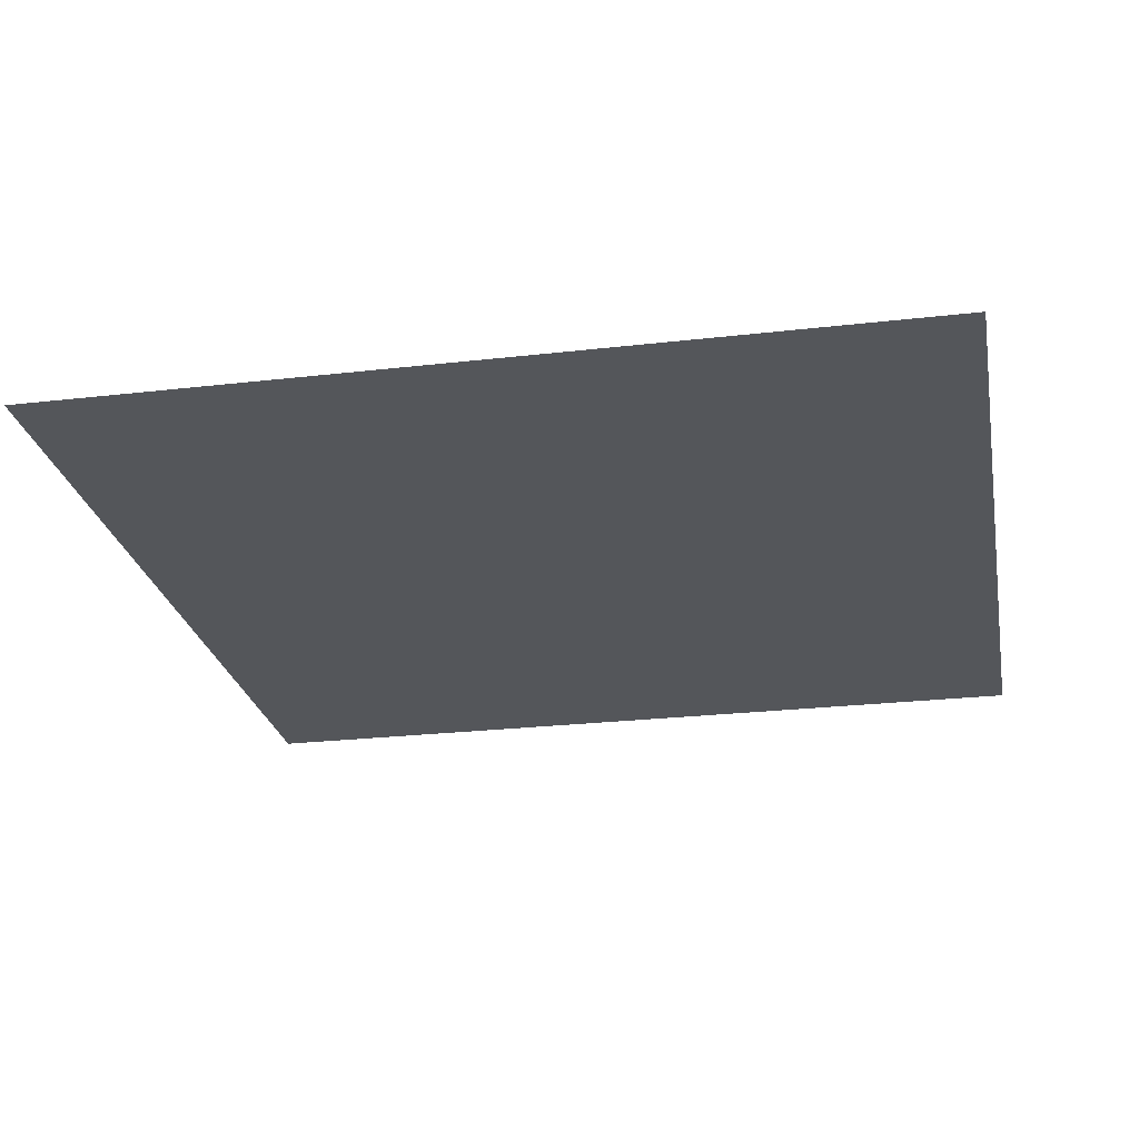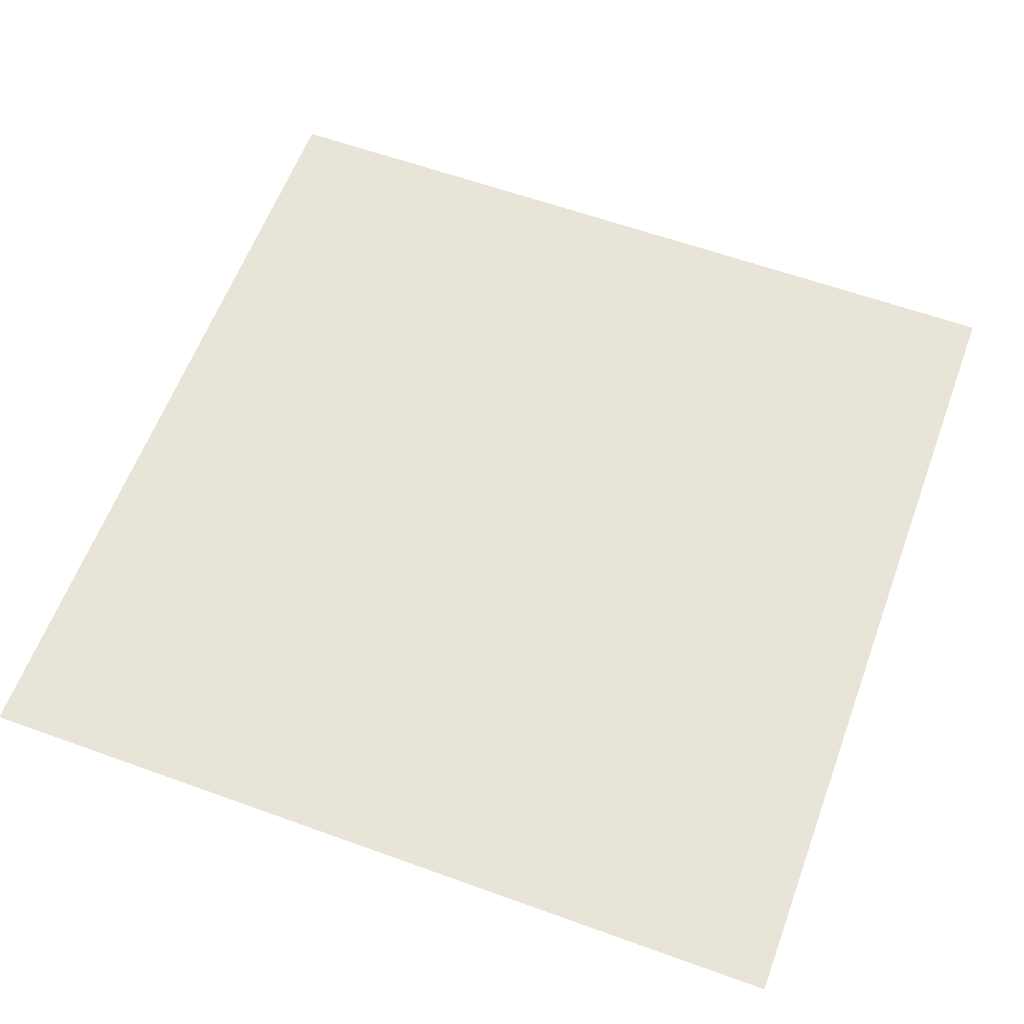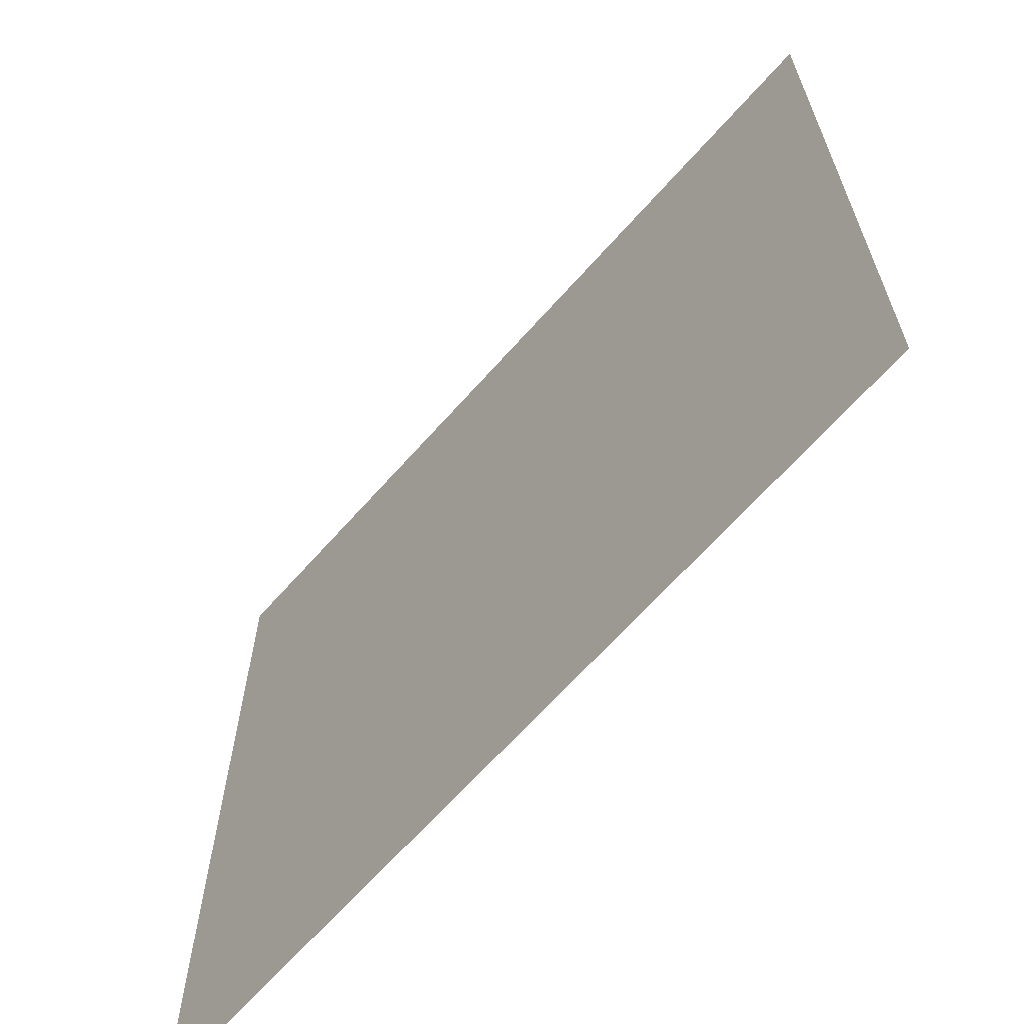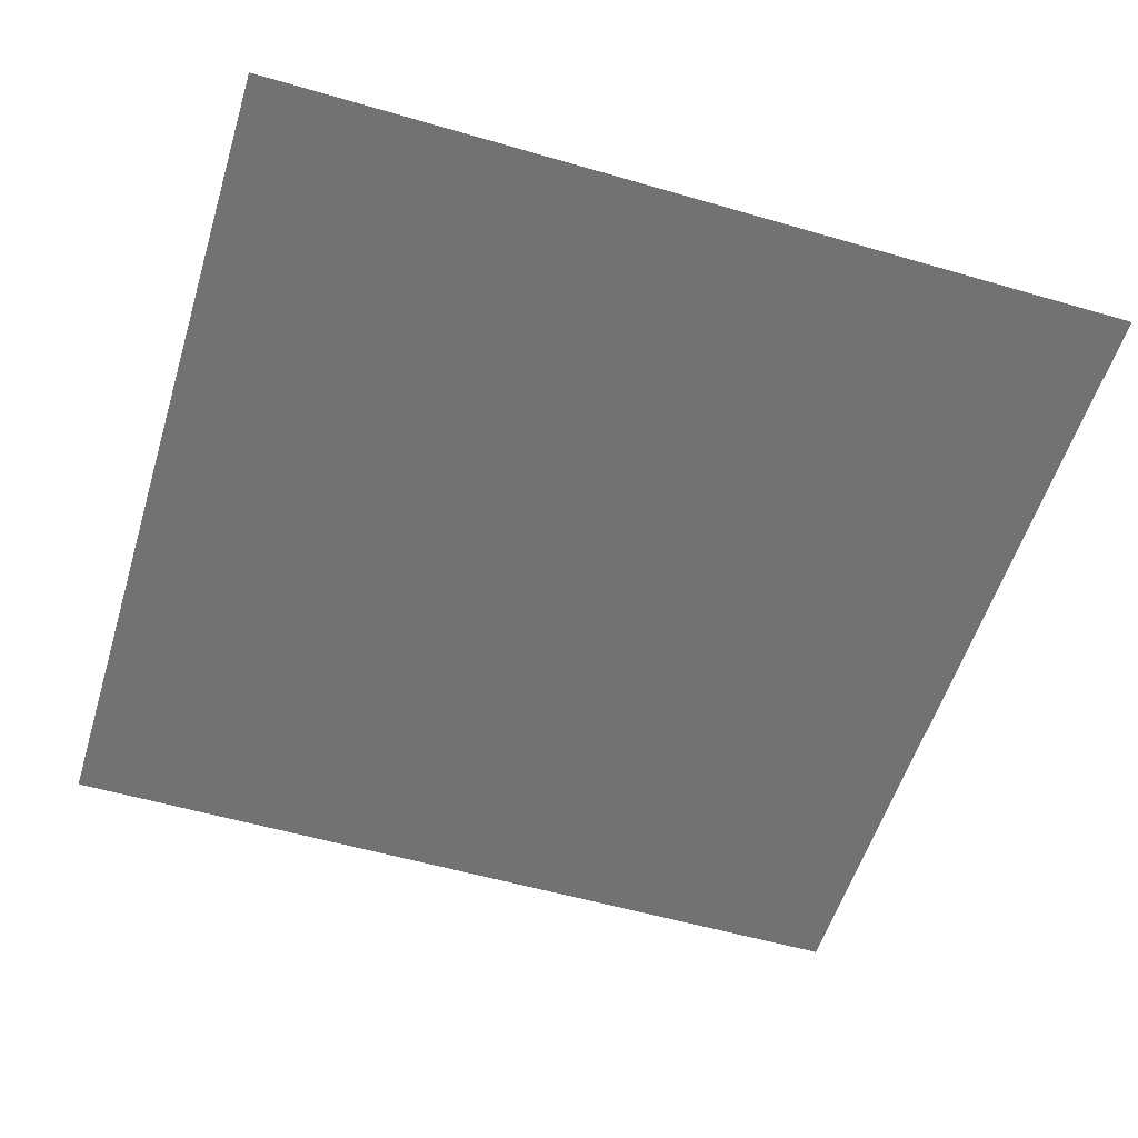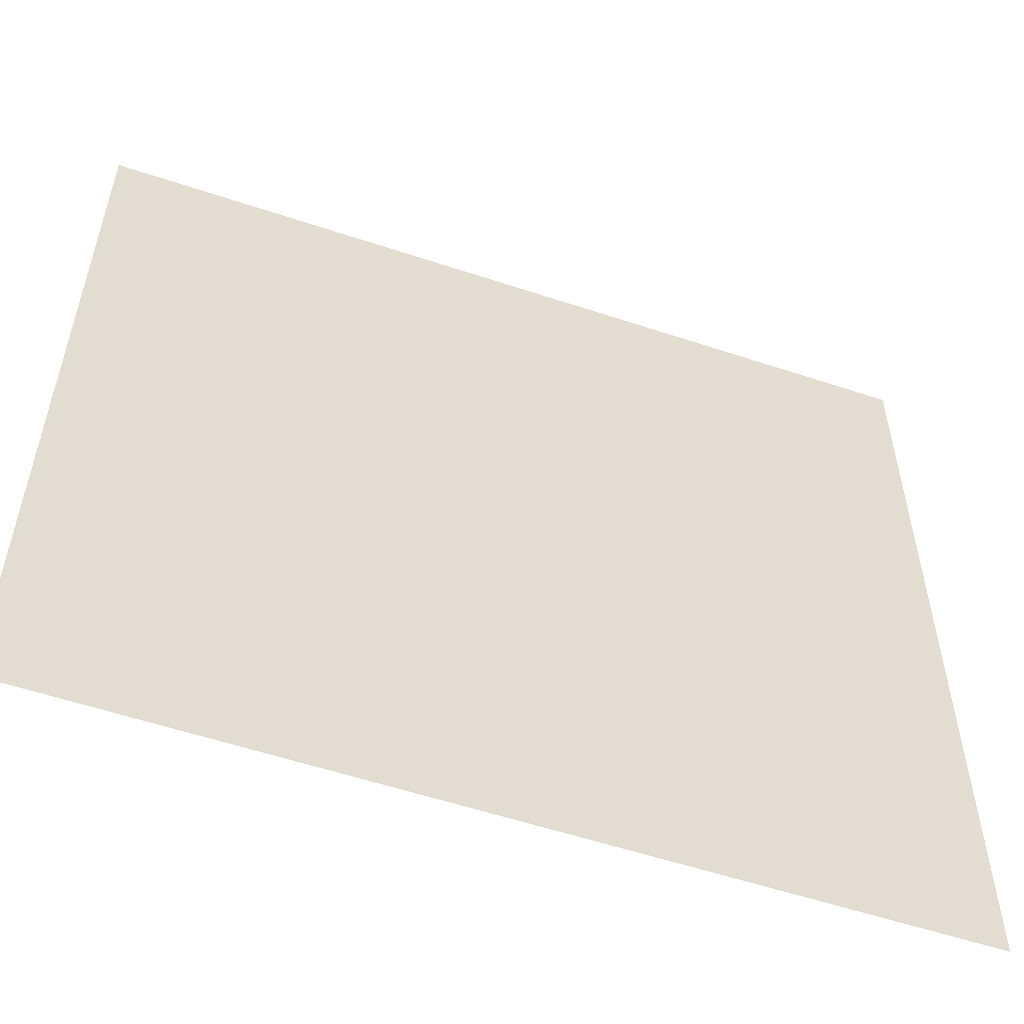
<metadata>
{"format":"obj","ext":"obj","renderer":"f3d","projection":"perspective","resolution":1024,"background":"white","views":[{"elev":-25.1,"azim":10.6,"up":"+Z"},{"elev":60.4,"azim":-159.7,"up":"+Z"},{"elev":-65.8,"azim":48.5,"up":"+Y"},{"elev":-55.6,"azim":73.0,"up":"+Z"},{"elev":-56.0,"azim":-19.3,"up":"+Y"}]}
</metadata>
<code>
v -8 -8 0
v 8 -8 0
v 8 8 0
v -8 8 0
f 4 3 2 1

</code>
